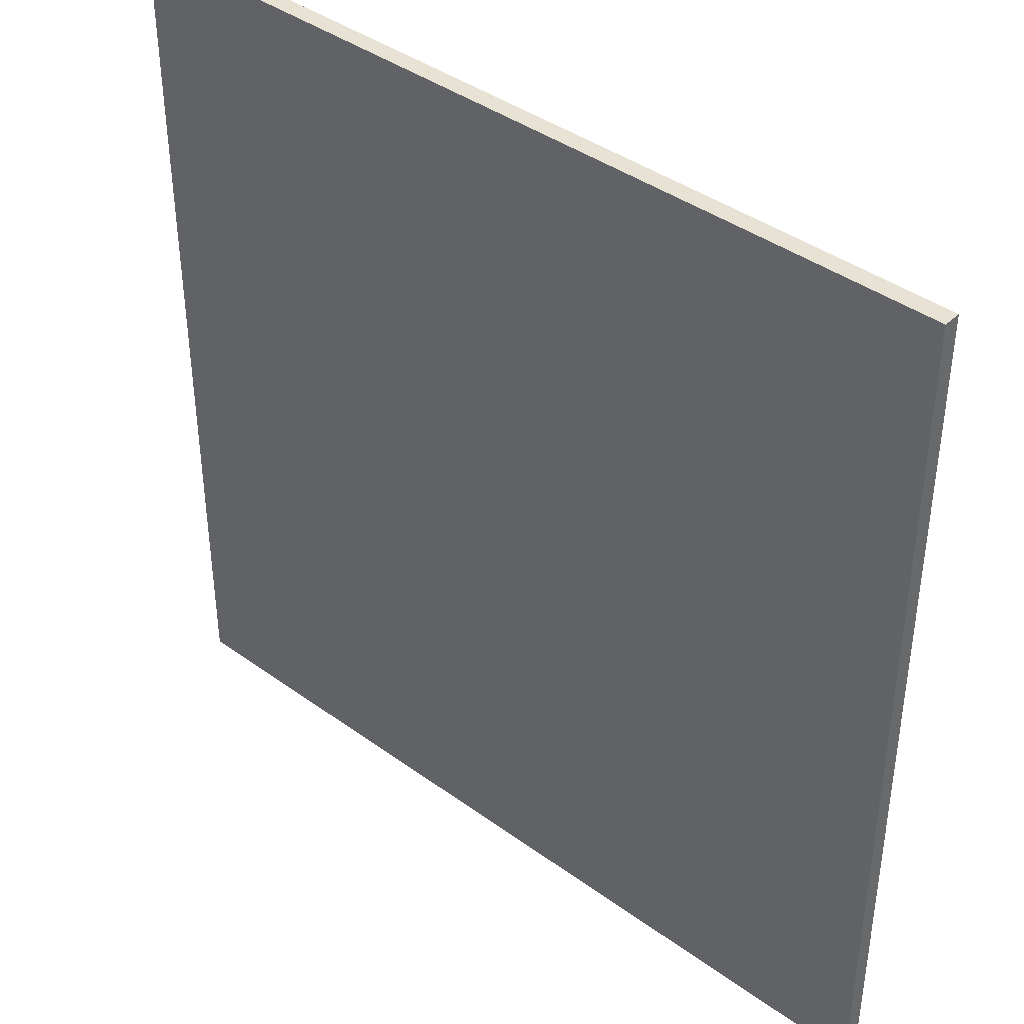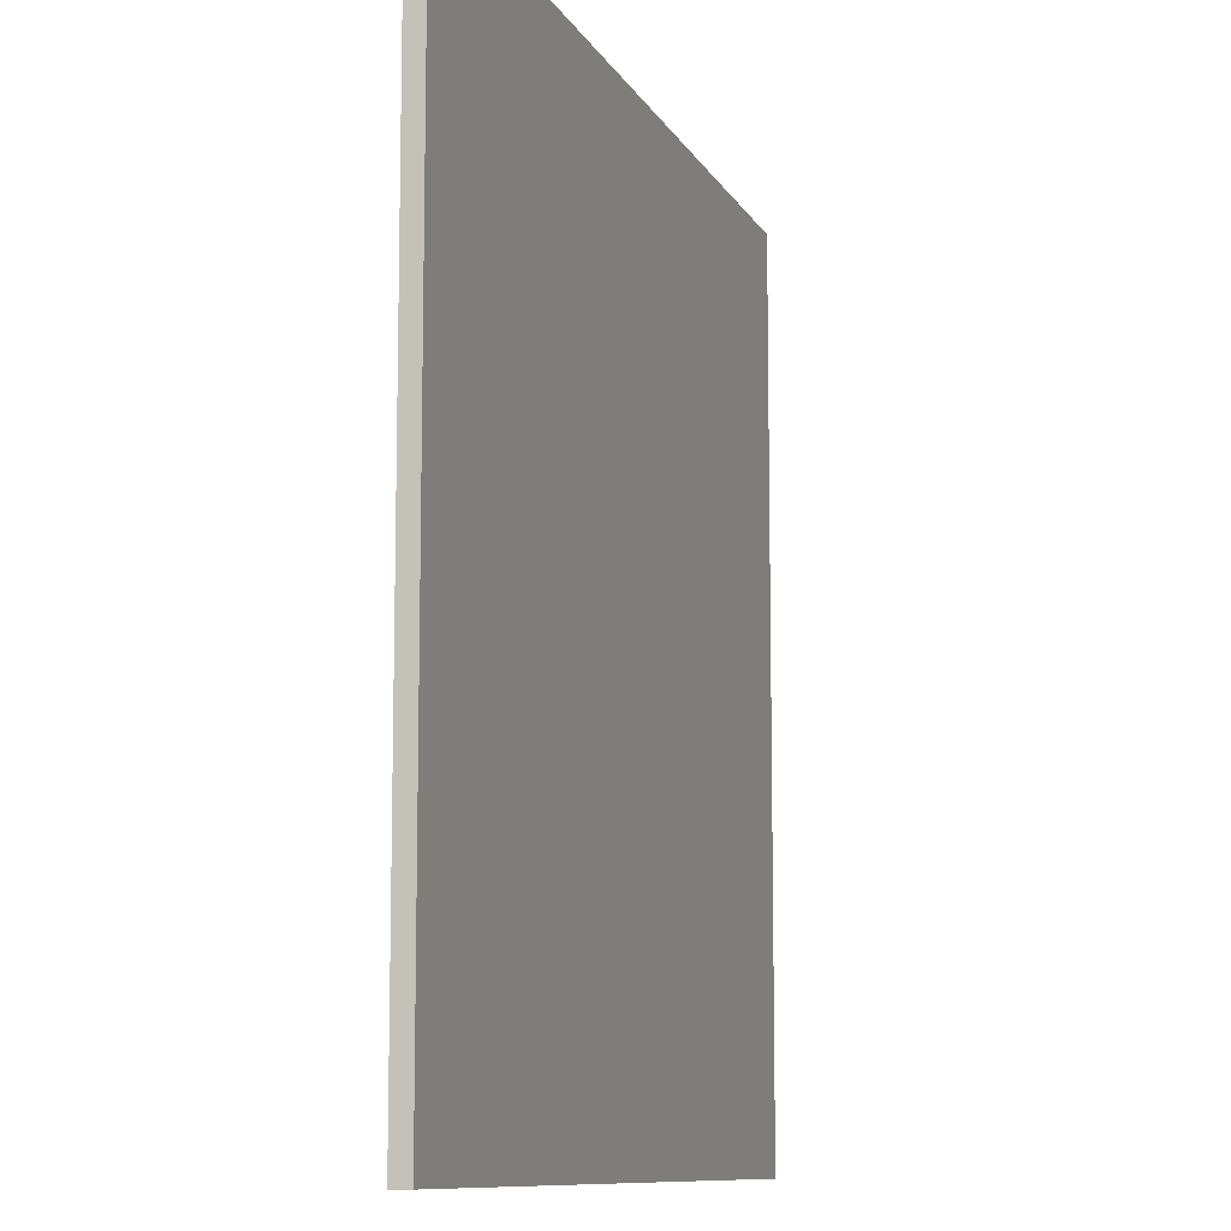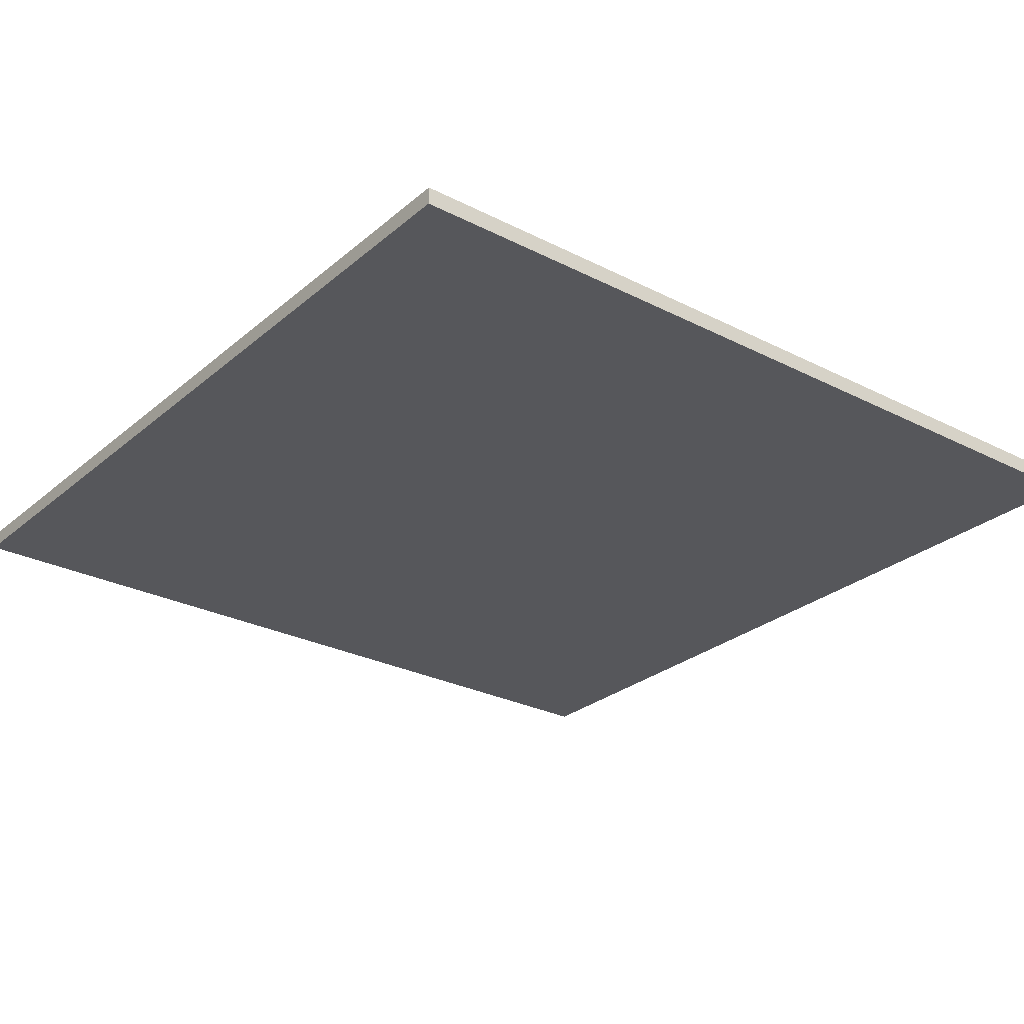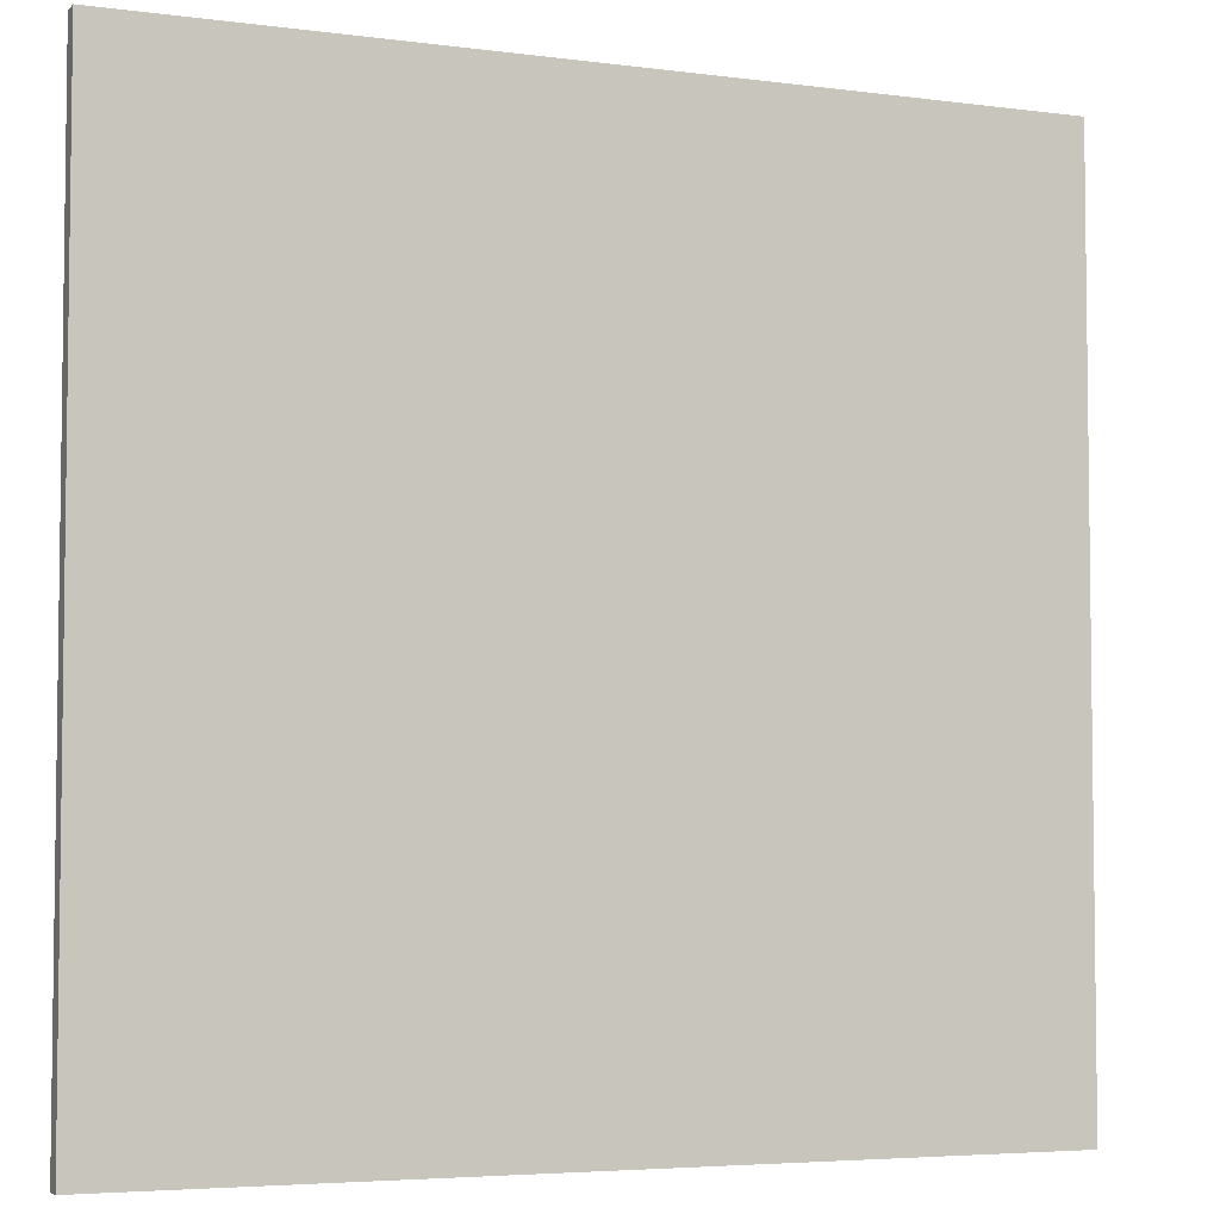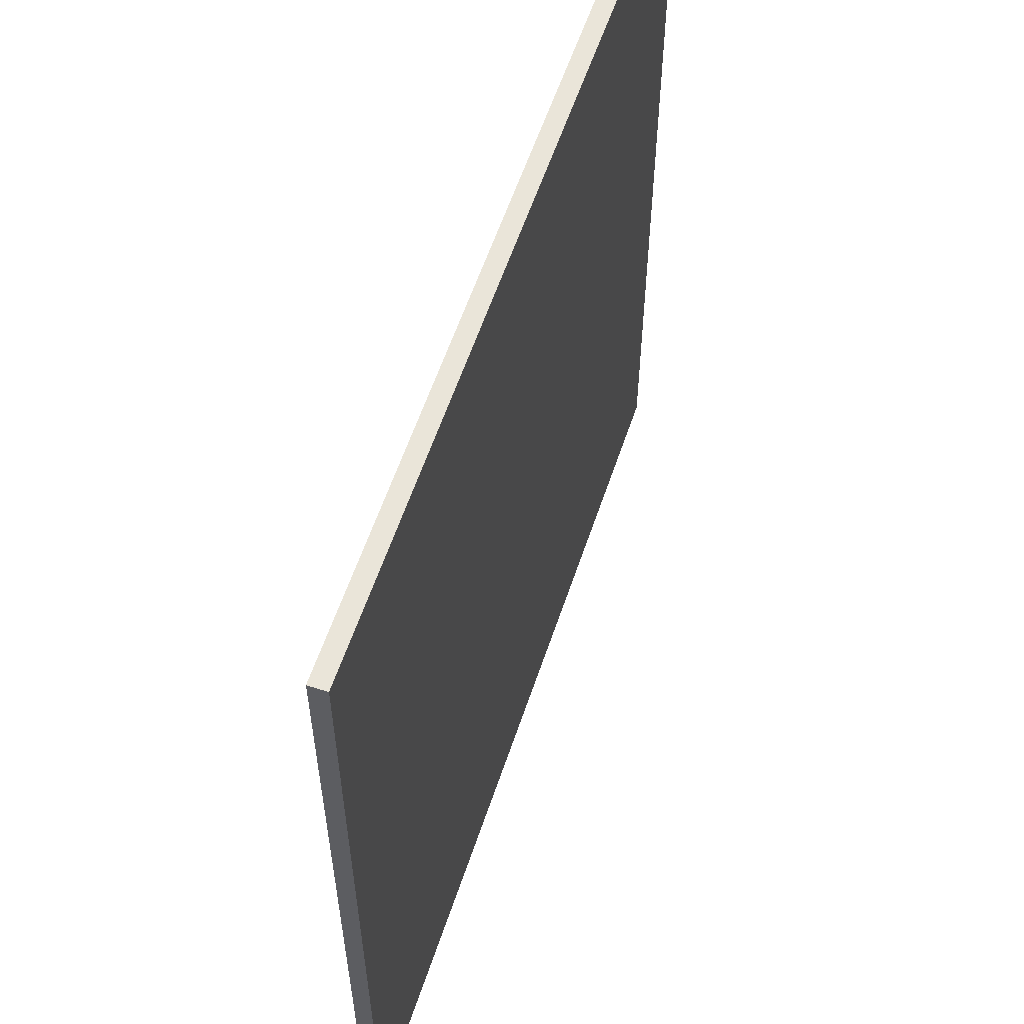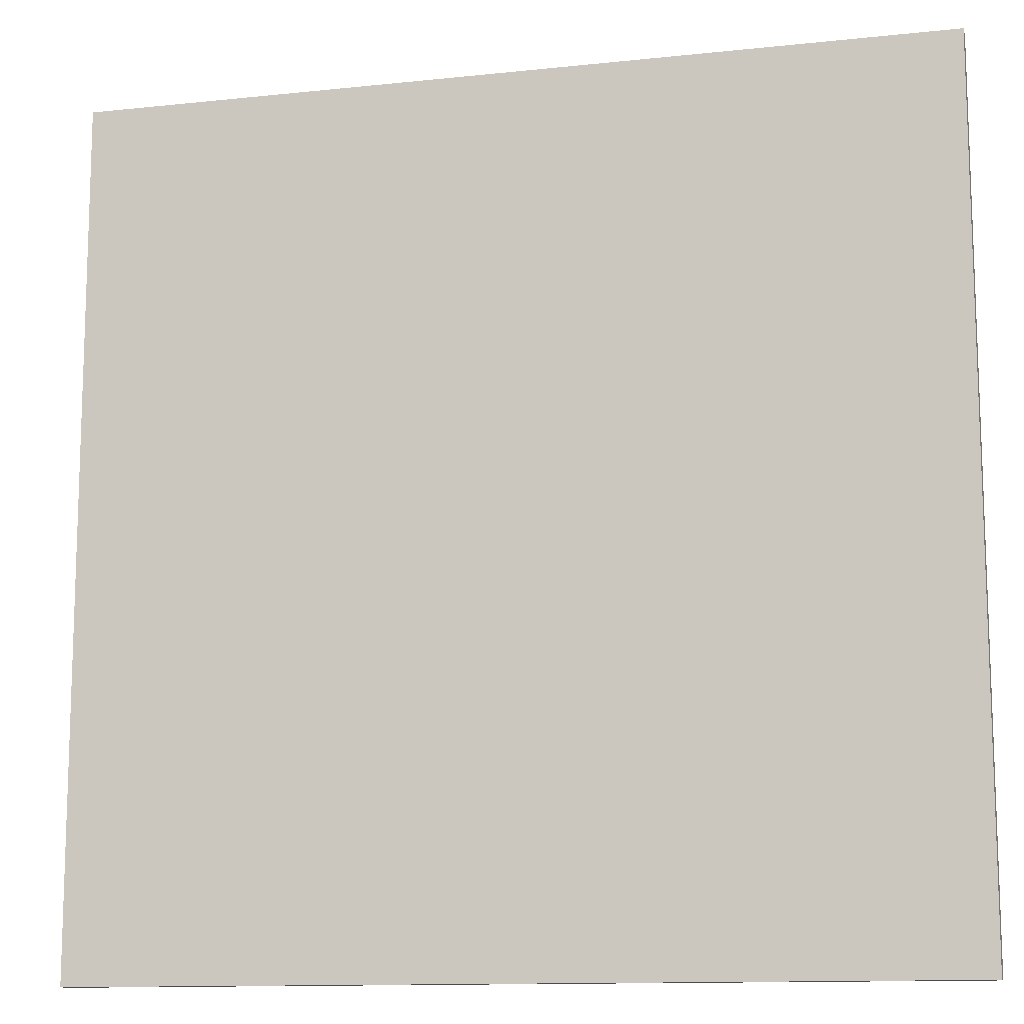
<metadata>
{"format":"obj","ext":"obj","renderer":"f3d","projection":"perspective","resolution":1024,"background":"white","views":[{"elev":40.6,"azim":41.6,"up":"+Z"},{"elev":-10.0,"azim":107.9,"up":"+Z"},{"elev":-27.4,"azim":-38.1,"up":"+Y"},{"elev":-4.7,"azim":-23.0,"up":"+Z"},{"elev":58.5,"azim":-71.6,"up":"+Z"},{"elev":-12.3,"azim":14.2,"up":"+Z"}]}
</metadata>
<code>
v 1.25 0.05 -1.25
v 1.25 0 -1.25
v -1.25 0 -1.25
v -1.25 0.05 -1.25
v -1.25 0.05 1.25
v -1.25 0 1.25
v 1.25 0 1.25
v 1.25 0.05 1.25
g Ground
f 2 4 1
f 2 3 4
f 6 8 5
f 6 7 8
f 3 5 4
f 3 6 5
f 7 1 8
f 7 2 1
f 4 5 1
f 5 8 1
f 6 3 7
f 3 2 7

</code>
